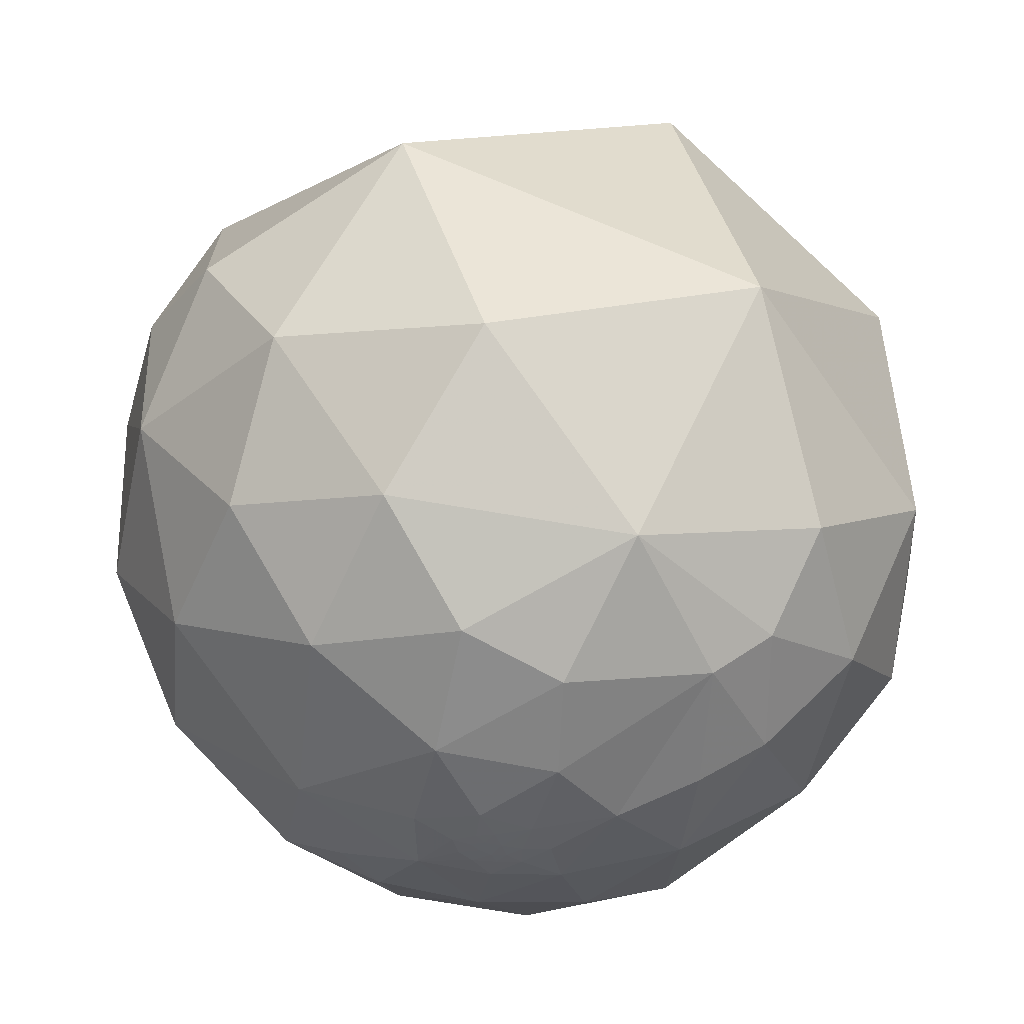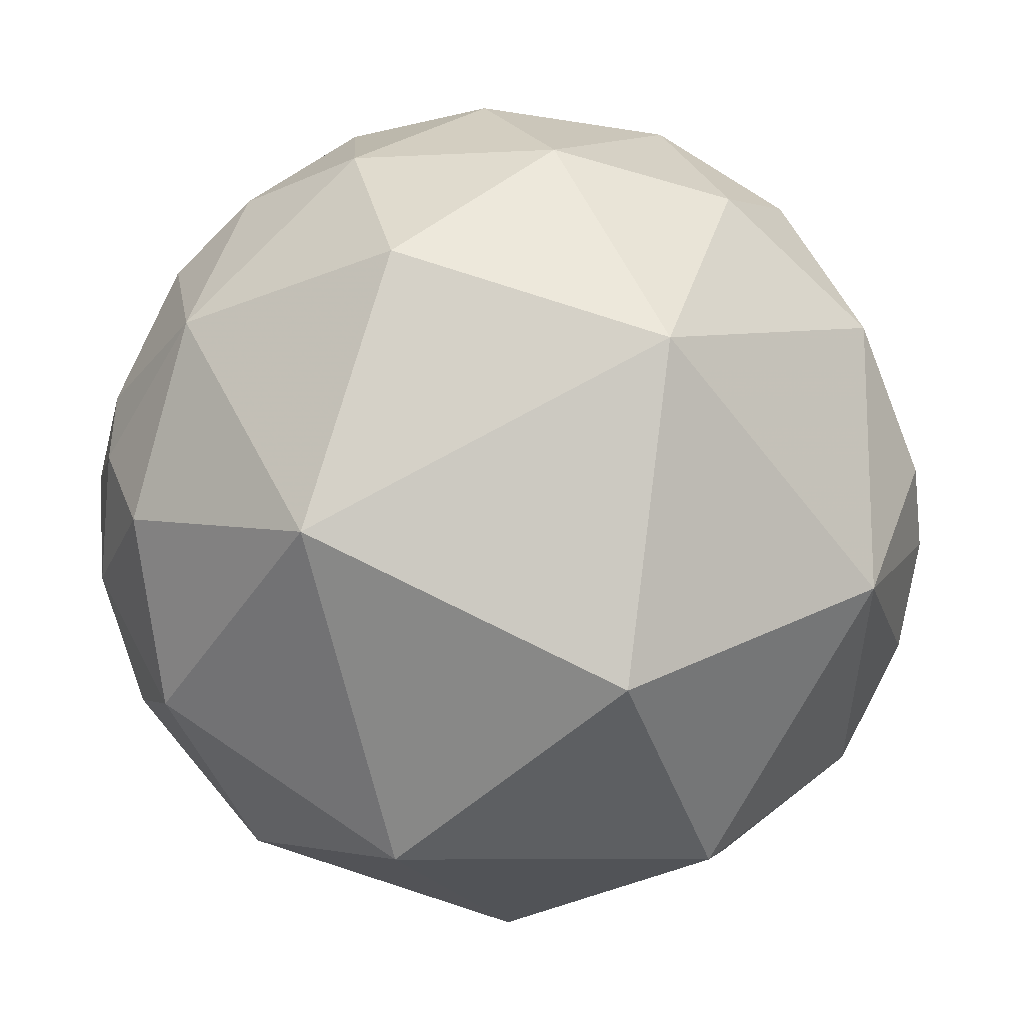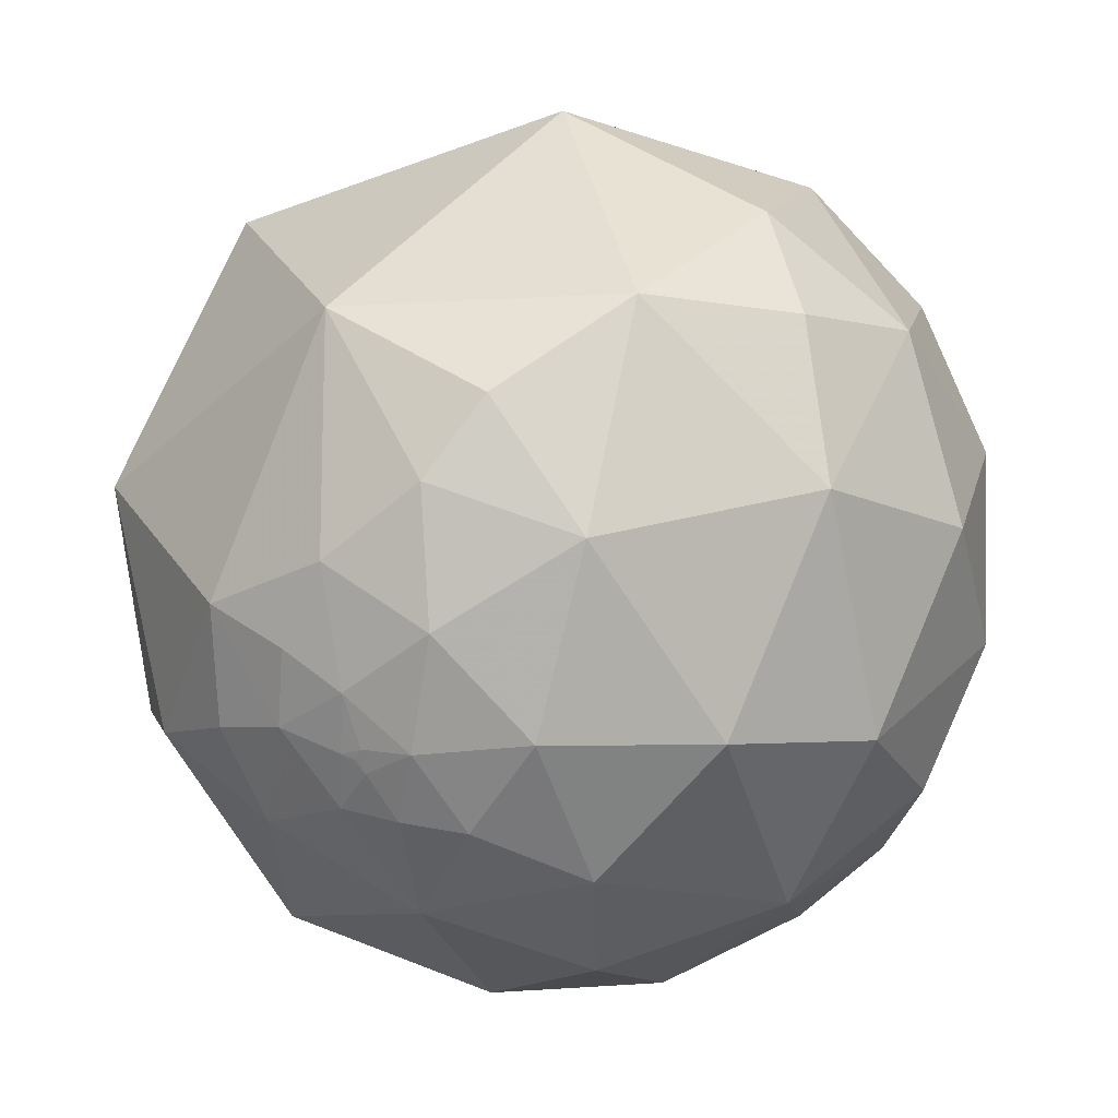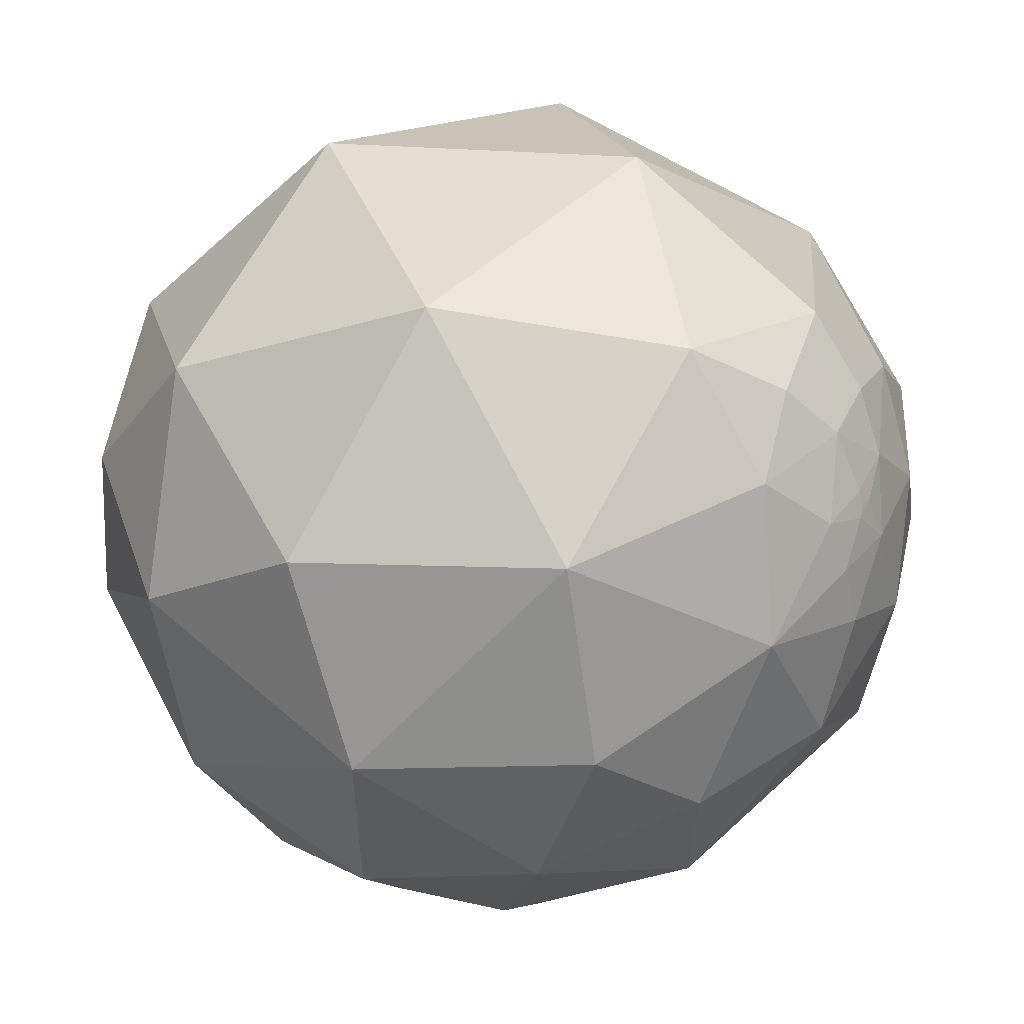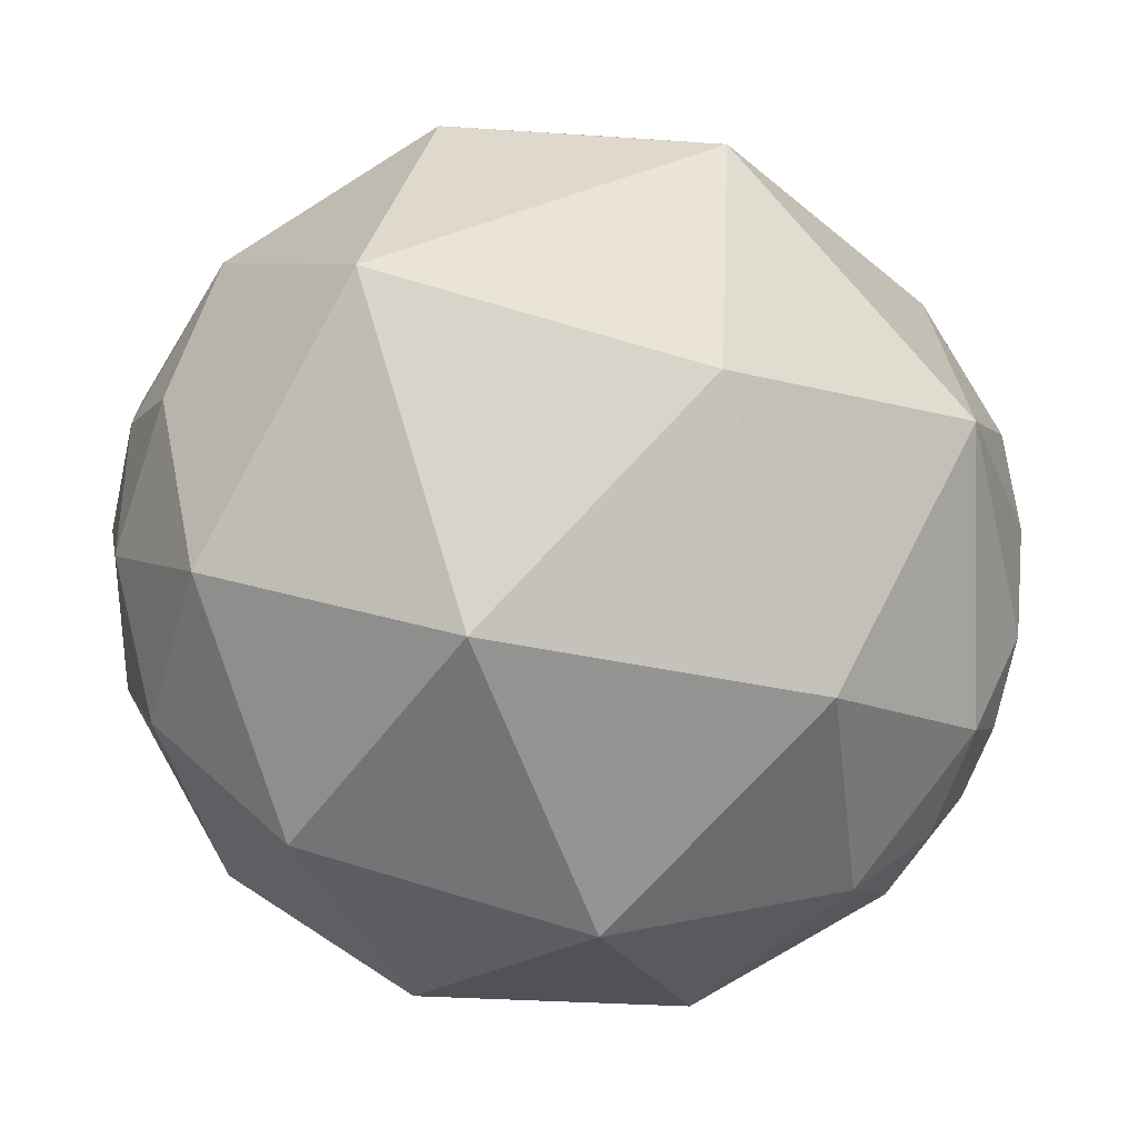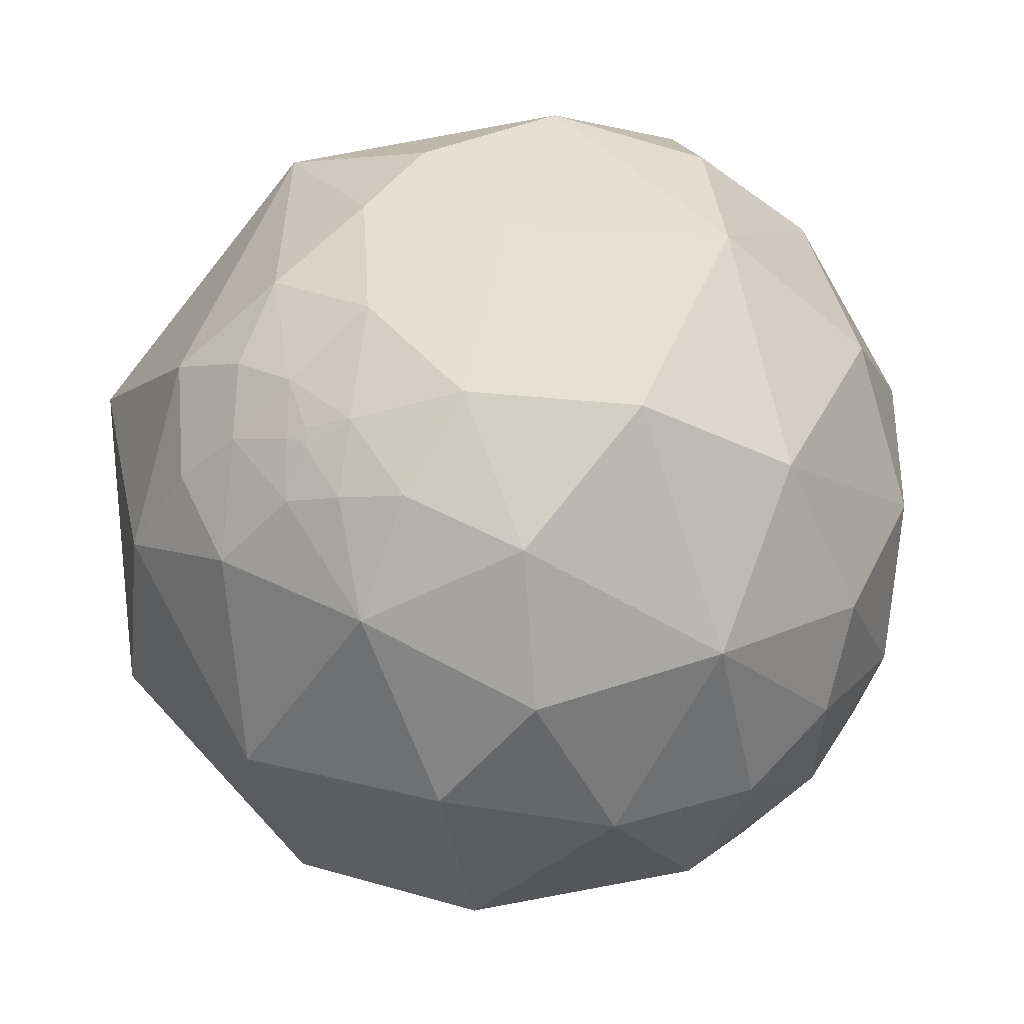
<metadata>
{"format":"obj","ext":"obj","renderer":"f3d","projection":"perspective","resolution":1024,"background":"white","views":[{"elev":45.3,"azim":-19.7,"up":"+Y"},{"elev":70.5,"azim":107.1,"up":"+Y"},{"elev":-1.8,"azim":-154.5,"up":"+Y"},{"elev":-46.3,"azim":117.6,"up":"+Y"},{"elev":26.1,"azim":102.9,"up":"+Y"},{"elev":-38.7,"azim":-150.8,"up":"+Y"}]}
</metadata>
<code>
v 0.03161 -0.1939 0.9805
v 0.05815 0.06289 0.9963
v 0.8904 -0.3651 -0.272
v 0.4485 -0.8102 -0.3775
v 0.2268 -0.9376 0.2636
v 0.5517 -0.3991 -0.7324
v -0.2229 -0.8379 0.4982
v -0.2526 -0.966 0.05459
v 0.6655 -0.7239 0.1818
v 0.563 -0.5461 0.6203
v 0.7572 0.2834 0.5885
v 0.9014 -0.2336 0.3645
v 0.6733 -0.1224 0.7292
v 0.482 0.1584 0.8617
v 0.951 0.3081 -0.02784
v 0.4213 0.5012 0.7558
v -0.6017 0.7949 0.07763
v -0.2016 0.923 0.3277
v -0.1772 0.9351 -0.3068
v -0.654 0.6838 -0.3236
v -0.7784 0.4531 -0.4346
v -0.8883 0.4465 -0.1071
v -0.7818 0.5465 0.3003
v -0.9327 0.213 0.2909
v -0.9526 -0.2099 0.22
v -0.7615 -0.03473 0.6472
v -0.9962 0.03008 -0.08222
v -0.6981 0.3815 0.6059
v 0.2724 -0.5771 -0.7699
v 0.54 0.7229 -0.431
v 0.7041 0.1272 -0.6986
v -0.2727 -0.8985 -0.3441
v -0.6323 -0.7587 -0.1569
v -0.3907 -0.6908 -0.6084
v -0.8585 0.09528 -0.5039
v -0.5282 0.4794 -0.7008
v -0.4952 -0.009327 -0.8688
v 0.01922 -0.05047 -0.9985
v -0.002844 -0.3086 -0.9512
v -0.2029 -0.1923 -0.9601
v -0.1914 0.1027 -0.9761
v 0.0753 0.4628 -0.8833
v 0.307 -0.1309 -0.9427
v -0.1981 -0.5893 -0.7832
v -0.01454 -0.7634 -0.6457
v -0.2571 -0.603 0.7552
v -0.4039 -0.3866 0.8291
v 0.08922 -0.6048 0.7913
v -0.1631 -0.4147 0.8952
v 0.2267 0.08799 0.97
v 0.2539 0.3612 0.8972
v -0.4971 0.6929 0.5223
v -0.4104 0.4908 0.7686
v 0.02548 -0.4298 -0.9025
v -0.01897 -0.4692 -0.8829
v -0.1273 -0.4303 -0.8937
v -0.7685 -0.4114 0.49
v -0.6916 -0.6676 0.2757
v -0.841 -0.5276 0.1197
v -0.685 -0.2584 0.6811
v -0.6019 -0.3833 0.7005
v 0.3328 -0.3817 -0.8623
v -0.8712 -0.4089 -0.2716
v -0.6791 -0.4097 -0.609
v -0.3695 -0.4099 -0.8339
v 0.3754 -0.2219 0.8999
v 0.441 0.8368 0.3246
v -0.3031 0.2755 -0.9123
v 0.03013 -0.972 -0.2331
v -0.0168 0.6411 0.7673
v 0.1008 0.3387 0.9355
v -0.5229 -0.625 0.5796
v -0.4971 -0.8253 0.2678
v 0.124 -0.2209 -0.9674
v 0.06263 -0.5414 -0.8385
v 0.1639 -0.3785 -0.911
v -0.0601 -0.5673 -0.8213
v -0.3157 -0.006656 0.9489
v -0.3343 -0.08083 0.939
v -0.1329 0.01196 0.9911
v -0.2579 0.1692 0.9512
v -0.2269 0.3883 0.8932
v -0.4987 0.2134 0.8401
v -0.4221 0.03506 0.9059
v -0.5511 -0.005584 0.8344
v -0.3948 -0.1992 0.8969
v -0.436 -0.1386 0.8892
v -0.465 -0.1094 0.8785
v -0.3344 -0.1362 0.9325
v -0.2741 -0.08393 0.958
v -0.4299 -0.0376 0.9021
v -0.3924 -0.02789 0.9194
v -0.3864 -0.1383 0.9119
v -0.4418 -0.07261 0.8941
v -0.4774 -0.06185 0.8765
v -0.2443 -0.2051 0.9478
v -0.5421 -0.1791 0.821
v -0.002844 -0.4424 -0.8968
v -0.002442 -0.4348 -0.9005
v -0.004277 -0.441 -0.8975
v -0.02238 -0.4201 -0.9072
v -0.008274 -0.4413 -0.8973
v -0.0053 -0.4416 -0.8972
v -0.004547 -0.4401 -0.8979
v -0.004932 -0.4409 -0.8975
v -0.005014 -0.4412 -0.8974
v -0.004746 -0.4408 -0.8976
v -0.005278 -0.4408 -0.8976
v -0.004632 -0.4406 -0.8977
v -0.3665 -0.107 0.9242
v -0.4224 -0.09344 0.9016
v -0.3981 -0.1095 0.9108
v -0.4131 -0.06029 0.9087
v -0.378 -0.06951 0.9232
f 100 104 98
f 101 54 99
f 108 104 109
f 106 107 100
f 102 108 106
f 106 103 102
f 107 108 109
f 99 54 98
f 98 55 102
f 102 55 101
f 106 105 107
f 104 99 98
f 100 109 104
f 101 99 102
f 98 102 103
f 107 109 100
f 103 106 98
f 106 100 98
f 102 99 104
f 104 108 102
f 108 107 105
f 98 54 55
f 108 105 106
f 114 112 110
f 111 112 114
f 94 113 91
f 79 114 110
f 92 113 114
f 110 89 79
f 92 91 113
f 111 114 113
f 94 111 113
f 110 112 93
f 2 80 1
f 3 9 4
f 7 8 5
f 41 40 37
f 10 48 5
f 12 15 11
f 15 67 11
f 16 14 11
f 17 19 20
f 20 21 22
f 22 17 20
f 22 23 17
f 27 25 24
f 83 28 26
f 29 6 4
f 62 6 29
f 31 42 30
f 30 42 19
f 32 8 33
f 37 64 35
f 35 36 37
f 35 21 36
f 31 43 42
f 34 44 45
f 14 16 51
f 52 18 17
f 52 28 53
f 28 83 53
f 54 75 55
f 56 101 55
f 31 15 3
f 9 5 4
f 9 3 12
f 57 58 72
f 60 26 57
f 25 59 57
f 6 31 3
f 65 34 64
f 66 10 13
f 13 14 66
f 63 33 59
f 33 58 59
f 25 27 63
f 45 4 69
f 67 15 30
f 30 19 67
f 18 70 67
f 68 37 36
f 69 8 32
f 71 51 70
f 18 52 70
f 53 82 70
f 46 47 72
f 42 36 19
f 75 54 76
f 43 62 76
f 74 43 76
f 75 45 77
f 29 45 75
f 74 38 43
f 92 114 78
f 83 26 85
f 84 83 85
f 86 87 97
f 87 88 97
f 97 47 86
f 79 89 90
f 87 93 112
f 88 111 94
f 90 80 78
f 78 79 90
f 95 94 91
f 82 81 71
f 2 71 80
f 86 47 96
f 85 26 97
f 60 61 97
f 97 88 95
f 2 1 50
f 4 6 3
f 5 48 7
f 9 10 5
f 12 11 13
f 11 14 13
f 12 3 15
f 11 67 16
f 17 18 19
f 24 25 26
f 26 28 24
f 24 28 23
f 30 15 31
f 32 33 34
f 35 64 63
f 38 39 40
f 38 40 41
f 43 38 42
f 34 45 32
f 46 7 48
f 46 49 47
f 10 9 12
f 50 14 51
f 51 71 50
f 50 71 2
f 52 23 28
f 52 17 23
f 35 63 27
f 35 27 22
f 27 24 22
f 22 24 23
f 22 21 35
f 54 101 39
f 101 56 39
f 61 60 57
f 57 59 58
f 33 63 64
f 26 25 57
f 43 31 6
f 6 62 43
f 1 49 48
f 65 64 37
f 37 40 65
f 65 44 34
f 42 38 41
f 66 48 10
f 50 66 14
f 66 50 1
f 59 25 63
f 69 32 45
f 45 29 4
f 67 70 16
f 19 18 67
f 68 36 42
f 72 73 7
f 69 4 5
f 69 5 8
f 51 16 70
f 71 70 82
f 52 53 70
f 72 58 73
f 33 8 73
f 72 47 61
f 84 91 92
f 8 7 73
f 20 36 21
f 20 19 36
f 40 39 56
f 56 65 40
f 56 44 65
f 55 77 56
f 75 77 55
f 39 38 74
f 76 29 75
f 76 62 29
f 54 39 76
f 76 39 74
f 44 56 77
f 77 45 44
f 78 114 79
f 80 81 78
f 83 81 82
f 83 82 53
f 83 84 81
f 85 95 84
f 87 86 93
f 97 61 47
f 90 89 96
f 96 80 90
f 78 81 84
f 111 88 87
f 87 112 111
f 95 88 94
f 89 93 86
f 86 96 89
f 93 89 110
f 91 84 95
f 71 81 80
f 96 1 80
f 1 96 49
f 47 49 96
f 97 95 85
f 97 26 60
f 37 68 41
f 48 49 46
f 12 13 10
f 57 72 61
f 64 34 33
f 48 66 1
f 41 68 42
f 7 46 72
f 73 58 33
f 92 78 84

</code>
